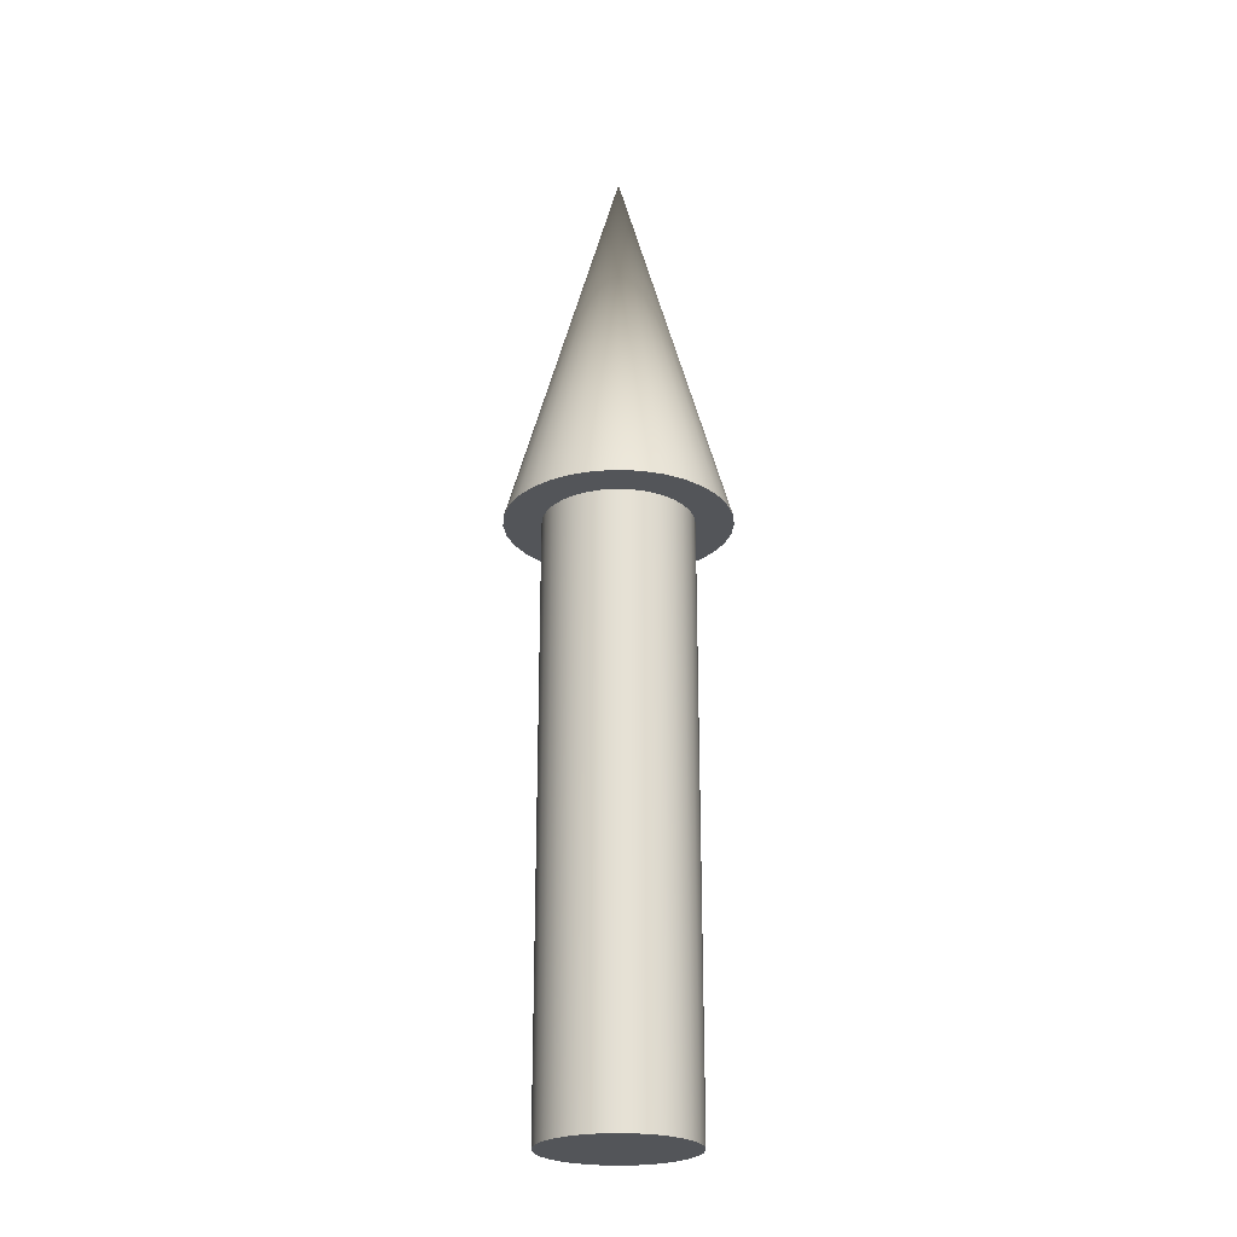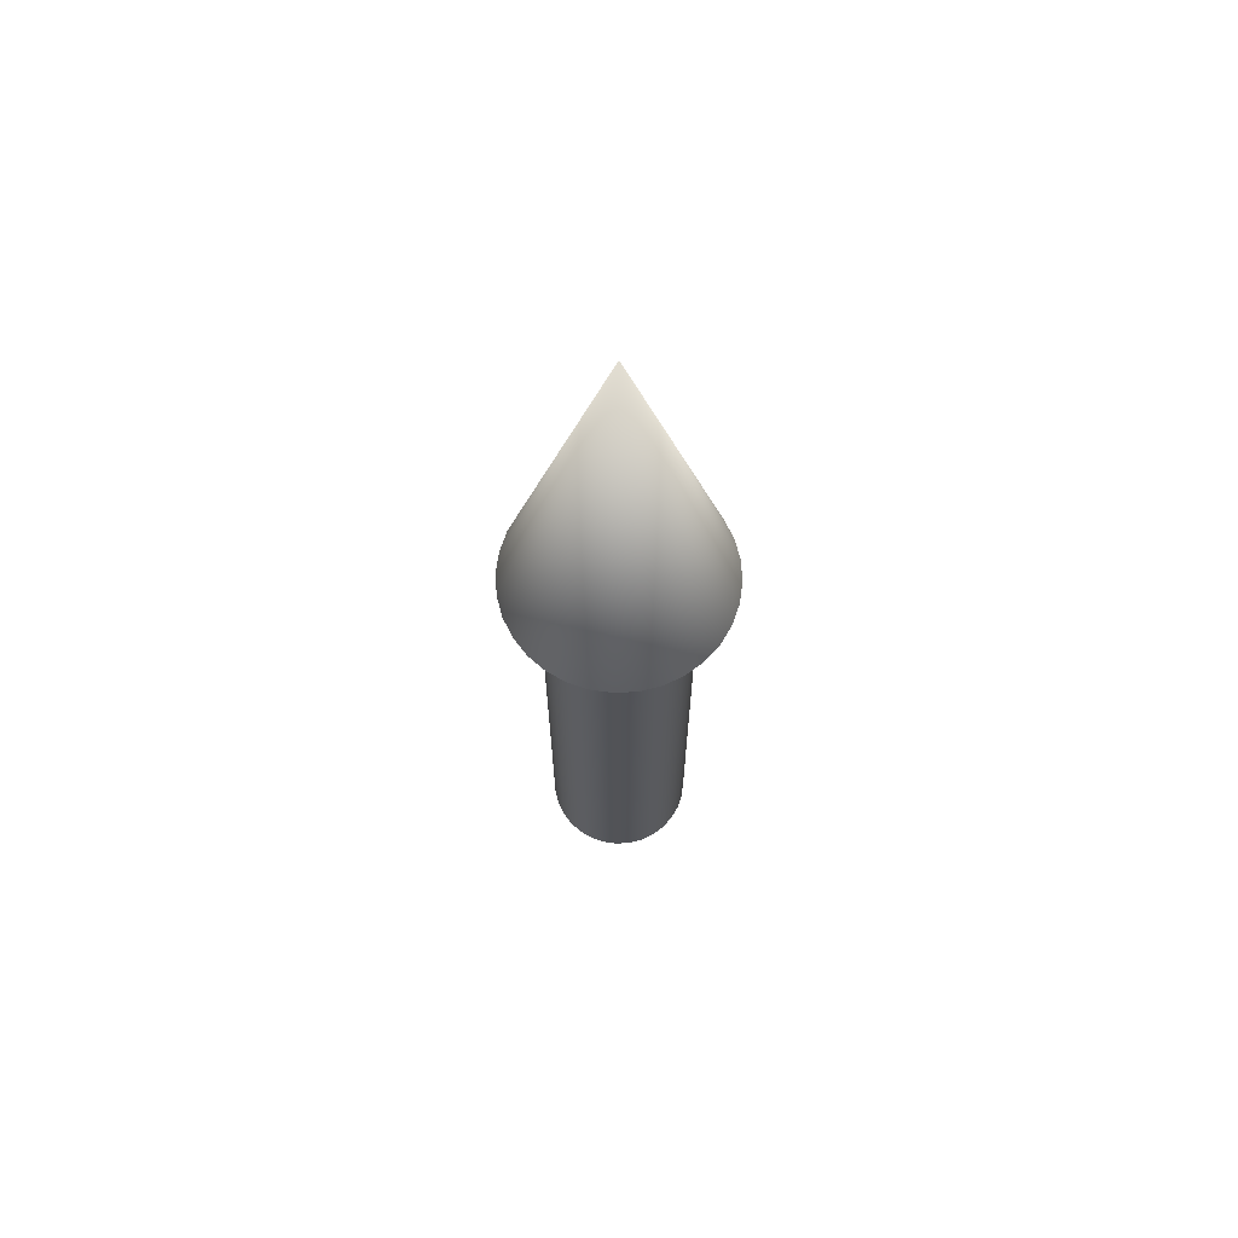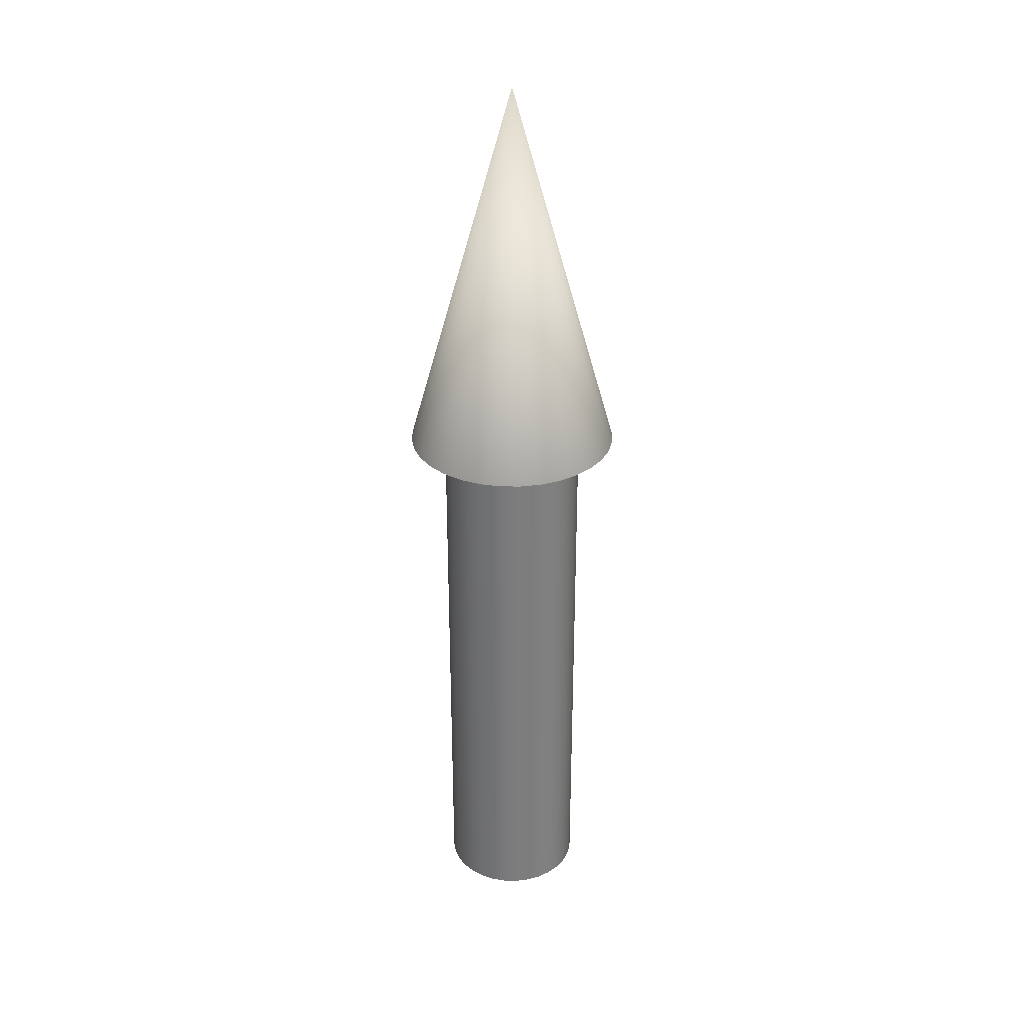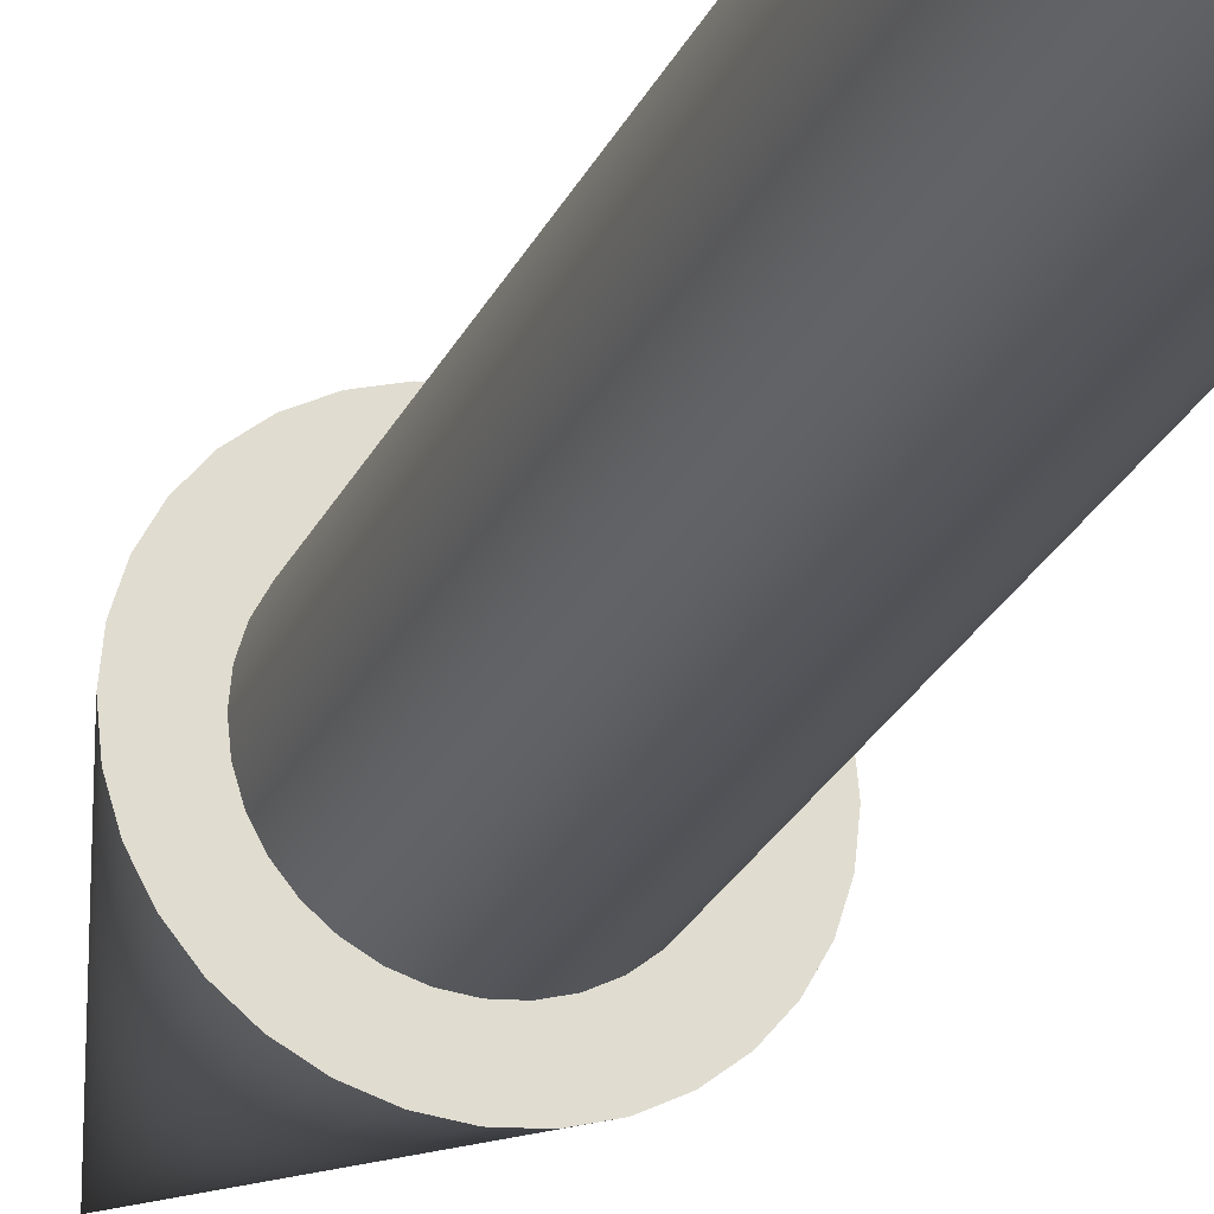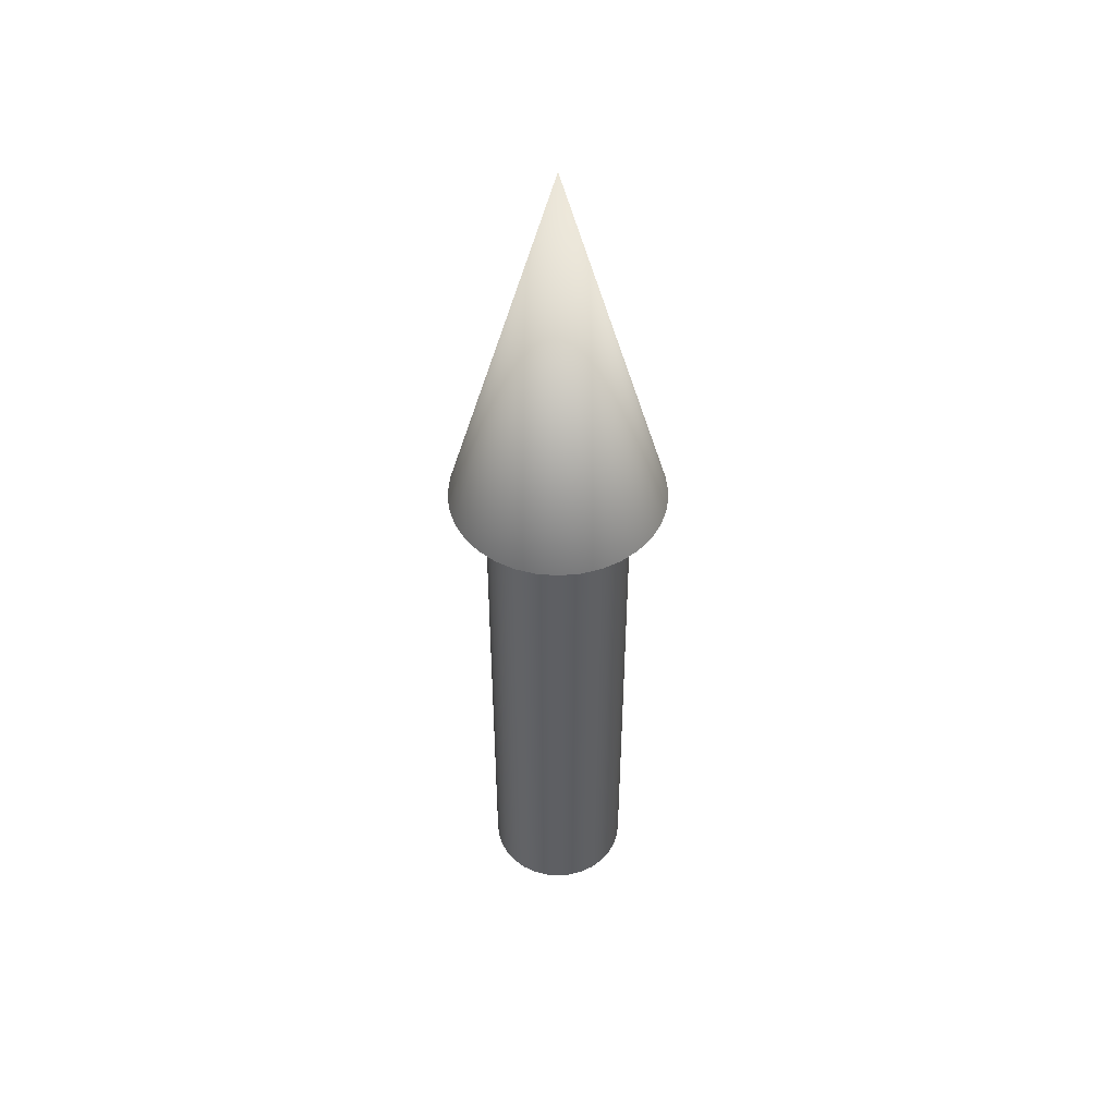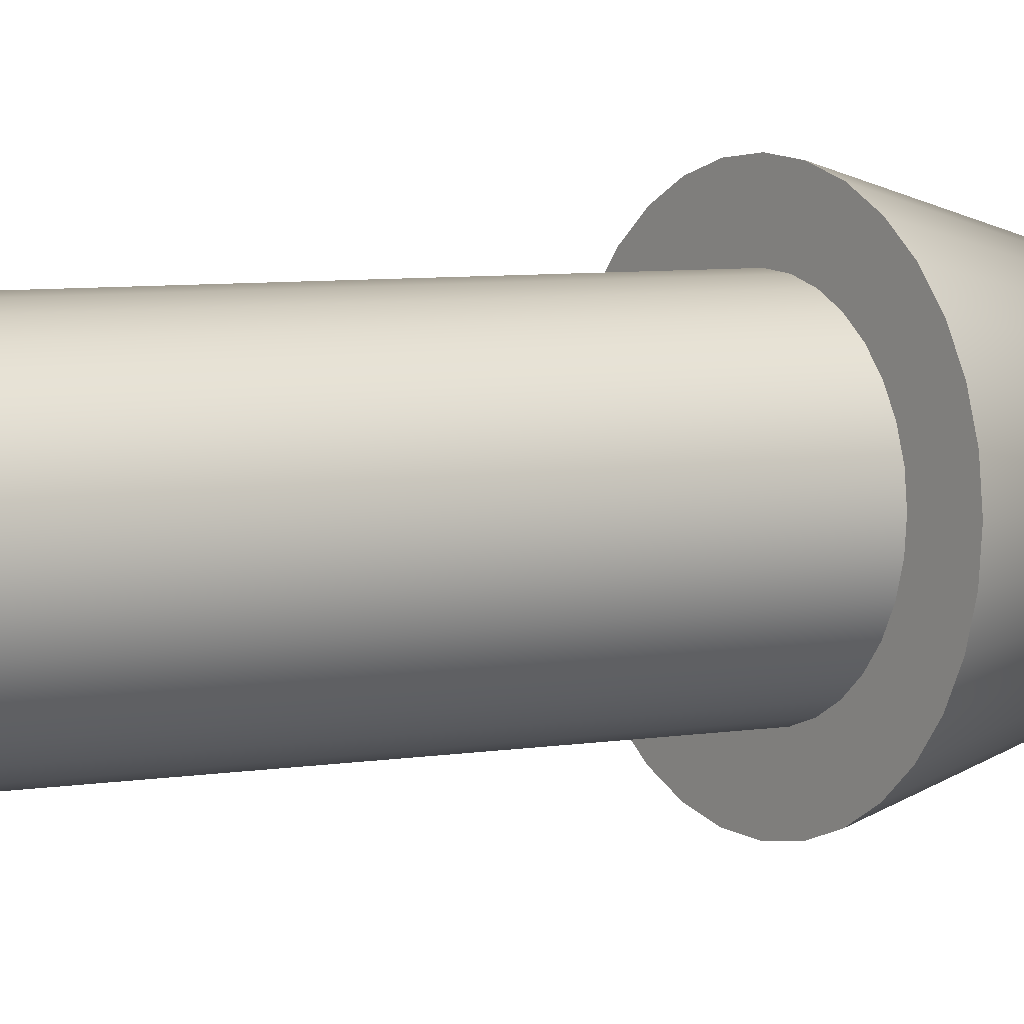
<metadata>
{"format":"obj","ext":"obj","renderer":"f3d","projection":"perspective","resolution":1024,"background":"white","views":[{"elev":-24.4,"azim":68.5,"up":"+Z"},{"elev":67.6,"azim":-155.5,"up":"+Z"},{"elev":31.3,"azim":-15.5,"up":"+Z"},{"elev":-24.7,"azim":160.1,"up":"+Y"},{"elev":48.2,"azim":112.4,"up":"+Z"},{"elev":4.5,"azim":-125.4,"up":"+Y"}]}
</metadata>
<code>
v 0.075 0 0
v 0.07356 0.01463 0
v 0.06929 0.0287 0
v 0.06236 0.04167 0
v 0.05303 0.05303 0
v 0.04167 0.06236 0
v 0.0287 0.06929 0
v 0.01463 0.07356 0
v 0 0.075 0
v -0.01463 0.07356 0
v -0.0287 0.06929 0
v -0.04167 0.06236 0
v -0.05303 0.05303 0
v -0.06236 0.04167 0
v -0.06929 0.0287 0
v -0.07356 0.01463 0
v -0.075 0 0
v -0.07356 -0.01463 0
v -0.06929 -0.0287 0
v -0.06236 -0.04167 0
v -0.05303 -0.05303 0
v -0.04167 -0.06236 0
v -0.0287 -0.06929 0
v -0.01463 -0.07356 0
v -0 -0.075 0
v 0.01463 -0.07356 0
v 0.0287 -0.06929 0
v 0.04167 -0.06236 0
v 0.05303 -0.05303 0
v 0.06236 -0.04167 0
v 0.06929 -0.0287 0
v 0.07356 -0.01463 0
v 0.075 0 0
v 0.07356 0.01463 0
v 0.06929 0.0287 0
v 0.06236 0.04167 0
v 0.05303 0.05303 0
v 0.04167 0.06236 0
v 0.0287 0.06929 0
v 0.01463 0.07356 0
v 0 0.075 0
v -0.01463 0.07356 0
v -0.0287 0.06929 0
v -0.04167 0.06236 0
v -0.05303 0.05303 0
v -0.06236 0.04167 0
v -0.06929 0.0287 0
v -0.07356 0.01463 0
v -0.075 0 0
v -0.07356 -0.01463 0
v -0.06929 -0.0287 0
v -0.06236 -0.04167 0
v -0.05303 -0.05303 0
v -0.04167 -0.06236 0
v -0.0287 -0.06929 0
v -0.01463 -0.07356 0
v -0 -0.075 0
v 0.01463 -0.07356 0
v 0.0287 -0.06929 0
v 0.04167 -0.06236 0
v 0.05303 -0.05303 0
v 0.06236 -0.04167 0
v 0.06929 -0.0287 0
v 0.07356 -0.01463 0
v 0.075 0 0.6
v 0.07356 0.01463 0.6
v 0.06929 0.0287 0.6
v 0.06236 0.04167 0.6
v 0.05303 0.05303 0.6
v 0.04167 0.06236 0.6
v 0.0287 0.06929 0.6
v 0.01463 0.07356 0.6
v 0 0.075 0.6
v -0.01463 0.07356 0.6
v -0.0287 0.06929 0.6
v -0.04167 0.06236 0.6
v -0.05303 0.05303 0.6
v -0.06236 0.04167 0.6
v -0.06929 0.0287 0.6
v -0.07356 0.01463 0.6
v -0.075 0 0.6
v -0.07356 -0.01463 0.6
v -0.06929 -0.0287 0.6
v -0.06236 -0.04167 0.6
v -0.05303 -0.05303 0.6
v -0.04167 -0.06236 0.6
v -0.0287 -0.06929 0.6
v -0.01463 -0.07356 0.6
v -0 -0.075 0.6
v 0.01463 -0.07356 0.6
v 0.0287 -0.06929 0.6
v 0.04167 -0.06236 0.6
v 0.05303 -0.05303 0.6
v 0.06236 -0.04167 0.6
v 0.06929 -0.0287 0.6
v 0.07356 -0.01463 0.6
v 0.075 0 0.6
v 0.07356 0.01463 0.6
v 0.06929 0.0287 0.6
v 0.06236 0.04167 0.6
v 0.05303 0.05303 0.6
v 0.04167 0.06236 0.6
v 0.0287 0.06929 0.6
v 0.01463 0.07356 0.6
v 0 0.075 0.6
v -0.01463 0.07356 0.6
v -0.0287 0.06929 0.6
v -0.04167 0.06236 0.6
v -0.05303 0.05303 0.6
v -0.06236 0.04167 0.6
v -0.06929 0.0287 0.6
v -0.07356 0.01463 0.6
v -0.075 0 0.6
v -0.07356 -0.01463 0.6
v -0.06929 -0.0287 0.6
v -0.06236 -0.04167 0.6
v -0.05303 -0.05303 0.6
v -0.04167 -0.06236 0.6
v -0.0287 -0.06929 0.6
v -0.01463 -0.07356 0.6
v -0 -0.075 0.6
v 0.01463 -0.07356 0.6
v 0.0287 -0.06929 0.6
v 0.04167 -0.06236 0.6
v 0.05303 -0.05303 0.6
v 0.06236 -0.04167 0.6
v 0.06929 -0.0287 0.6
v 0.07356 -0.01463 0.6
v 0.1125 0 0.6
v 0.1103 0.02195 0.6
v 0.1039 0.04305 0.6
v 0.09354 0.0625 0.6
v 0.07955 0.07955 0.6
v 0.0625 0.09354 0.6
v 0.04305 0.1039 0.6
v 0.02195 0.1103 0.6
v 0 0.1125 0.6
v -0.02195 0.1103 0.6
v -0.04305 0.1039 0.6
v -0.0625 0.09354 0.6
v -0.07955 0.07955 0.6
v -0.09354 0.0625 0.6
v -0.1039 0.04305 0.6
v -0.1103 0.02195 0.6
v -0.1125 0 0.6
v -0.1103 -0.02195 0.6
v -0.1039 -0.04305 0.6
v -0.09354 -0.0625 0.6
v -0.07955 -0.07955 0.6
v -0.0625 -0.09354 0.6
v -0.04305 -0.1039 0.6
v -0.02195 -0.1103 0.6
v -0 -0.1125 0.6
v 0.02195 -0.1103 0.6
v 0.04305 -0.1039 0.6
v 0.0625 -0.09354 0.6
v 0.07955 -0.07955 0.6
v 0.09354 -0.0625 0.6
v 0.1039 -0.04305 0.6
v 0.1103 -0.02195 0.6
v 0 0 1
v 0.1125 0 0.6
v 0.1103 0.02195 0.6
v 0.1039 0.04305 0.6
v 0.09354 0.0625 0.6
v 0.07955 0.07955 0.6
v 0.0625 0.09354 0.6
v 0.04305 0.1039 0.6
v 0.02195 0.1103 0.6
v 0 0.1125 0.6
v -0.02195 0.1103 0.6
v -0.04305 0.1039 0.6
v -0.0625 0.09354 0.6
v -0.07955 0.07955 0.6
v -0.09354 0.0625 0.6
v -0.1039 0.04305 0.6
v -0.1103 0.02195 0.6
v -0.1125 0 0.6
v -0.1103 -0.02195 0.6
v -0.1039 -0.04305 0.6
v -0.09354 -0.0625 0.6
v -0.07955 -0.07955 0.6
v -0.0625 -0.09354 0.6
v -0.04305 -0.1039 0.6
v -0.02195 -0.1103 0.6
v -0 -0.1125 0.6
v 0.02195 -0.1103 0.6
v 0.04305 -0.1039 0.6
v 0.0625 -0.09354 0.6
v 0.07955 -0.07955 0.6
v 0.09354 -0.0625 0.6
v 0.1039 -0.04305 0.6
v 0.1103 -0.02195 0.6
f 1 3 2
f 1 4 3
f 1 5 4
f 1 6 5
f 1 7 6
f 1 8 7
f 1 9 8
f 1 10 9
f 1 11 10
f 1 12 11
f 1 13 12
f 1 14 13
f 1 15 14
f 1 16 15
f 1 17 16
f 1 18 17
f 1 19 18
f 1 20 19
f 1 21 20
f 1 22 21
f 1 23 22
f 1 24 23
f 1 25 24
f 1 26 25
f 1 27 26
f 1 28 27
f 1 29 28
f 1 30 29
f 1 31 30
f 1 32 31
f 33 66 65
f 33 34 66
f 34 67 66
f 34 35 67
f 35 68 67
f 35 36 68
f 36 69 68
f 36 37 69
f 37 70 69
f 37 38 70
f 38 71 70
f 38 39 71
f 39 72 71
f 39 40 72
f 40 73 72
f 40 41 73
f 41 74 73
f 41 42 74
f 42 75 74
f 42 43 75
f 43 76 75
f 43 44 76
f 44 77 76
f 44 45 77
f 45 78 77
f 45 46 78
f 46 79 78
f 46 47 79
f 47 80 79
f 47 48 80
f 48 81 80
f 48 49 81
f 49 82 81
f 49 50 82
f 50 83 82
f 50 51 83
f 51 84 83
f 51 52 84
f 52 85 84
f 52 53 85
f 53 86 85
f 53 54 86
f 54 87 86
f 54 55 87
f 55 88 87
f 55 56 88
f 56 89 88
f 56 57 89
f 57 90 89
f 57 58 90
f 58 91 90
f 58 59 91
f 59 92 91
f 59 60 92
f 60 93 92
f 60 61 93
f 61 94 93
f 61 62 94
f 62 95 94
f 62 63 95
f 63 96 95
f 63 64 96
f 64 65 96
f 64 33 65
f 97 130 129
f 97 98 130
f 98 131 130
f 98 99 131
f 99 132 131
f 99 100 132
f 100 133 132
f 100 101 133
f 101 134 133
f 101 102 134
f 102 135 134
f 102 103 135
f 103 136 135
f 103 104 136
f 104 137 136
f 104 105 137
f 105 138 137
f 105 106 138
f 106 139 138
f 106 107 139
f 107 140 139
f 107 108 140
f 108 141 140
f 108 109 141
f 109 142 141
f 109 110 142
f 110 143 142
f 110 111 143
f 111 144 143
f 111 112 144
f 112 145 144
f 112 113 145
f 113 146 145
f 113 114 146
f 114 147 146
f 114 115 147
f 115 148 147
f 115 116 148
f 116 149 148
f 116 117 149
f 117 150 149
f 117 118 150
f 118 151 150
f 118 119 151
f 119 152 151
f 119 120 152
f 120 153 152
f 120 121 153
f 121 154 153
f 121 122 154
f 122 155 154
f 122 123 155
f 123 156 155
f 123 124 156
f 124 157 156
f 124 125 157
f 125 158 157
f 125 126 158
f 126 159 158
f 126 127 159
f 127 160 159
f 127 128 160
f 128 129 160
f 128 97 129
f 161 162 163
f 161 163 164
f 161 164 165
f 161 165 166
f 161 166 167
f 161 167 168
f 161 168 169
f 161 169 170
f 161 170 171
f 161 171 172
f 161 172 173
f 161 173 174
f 161 174 175
f 161 175 176
f 161 176 177
f 161 177 178
f 161 178 179
f 161 179 180
f 161 180 181
f 161 181 182
f 161 182 183
f 161 183 184
f 161 184 185
f 161 185 186
f 161 186 187
f 161 187 188
f 161 188 189
f 161 189 190
f 161 190 191
f 161 191 192
f 161 192 193
f 161 193 162

</code>
